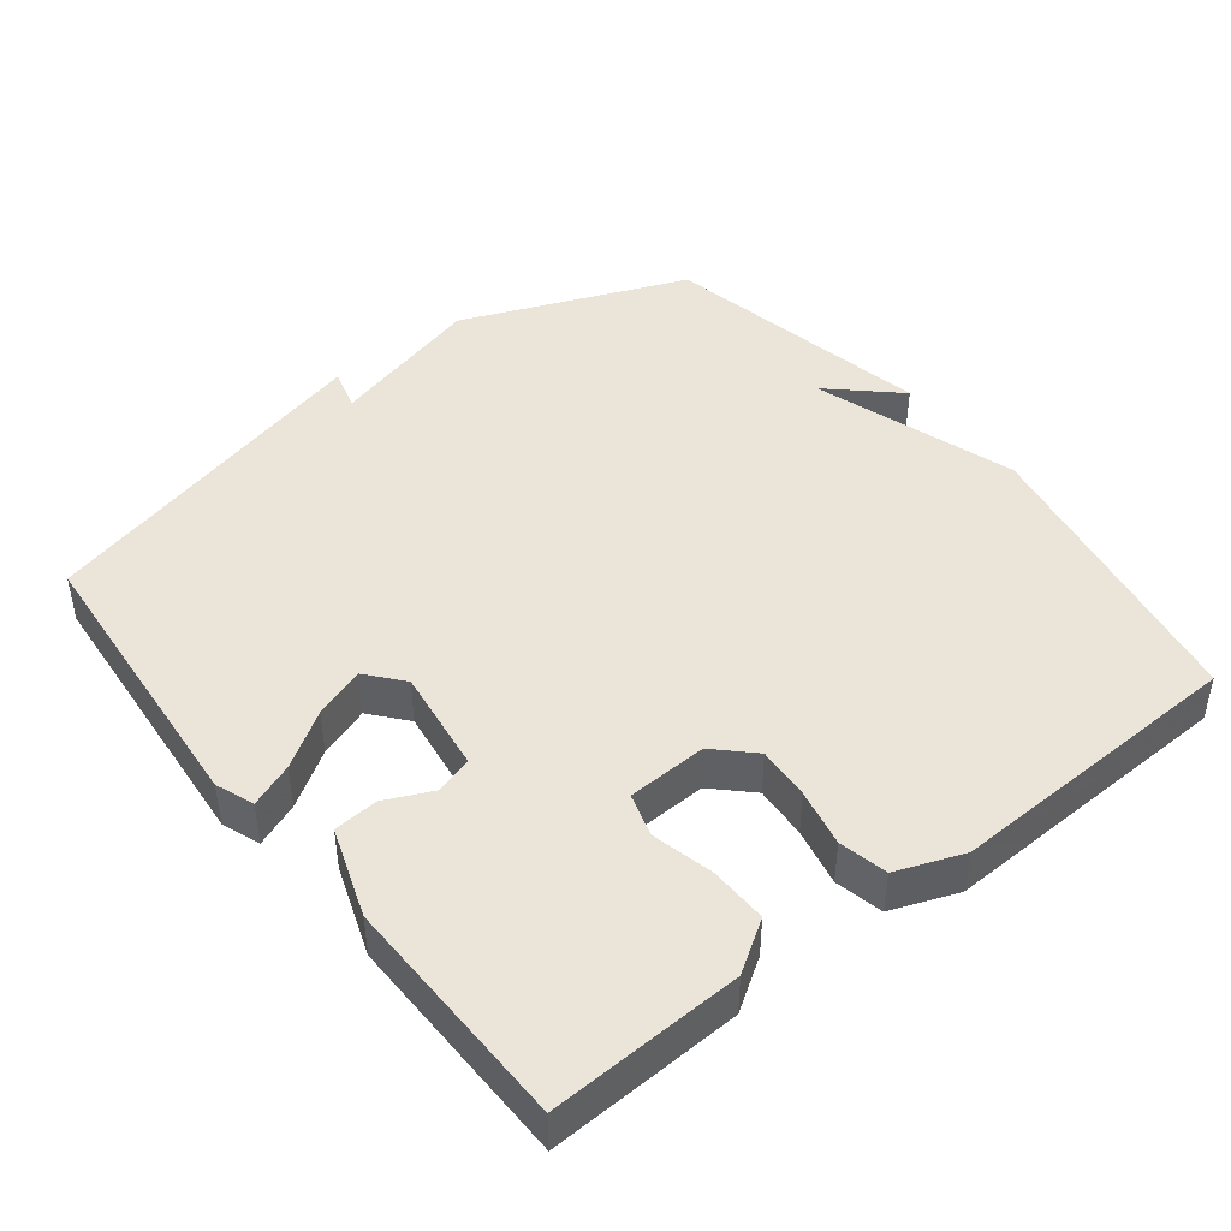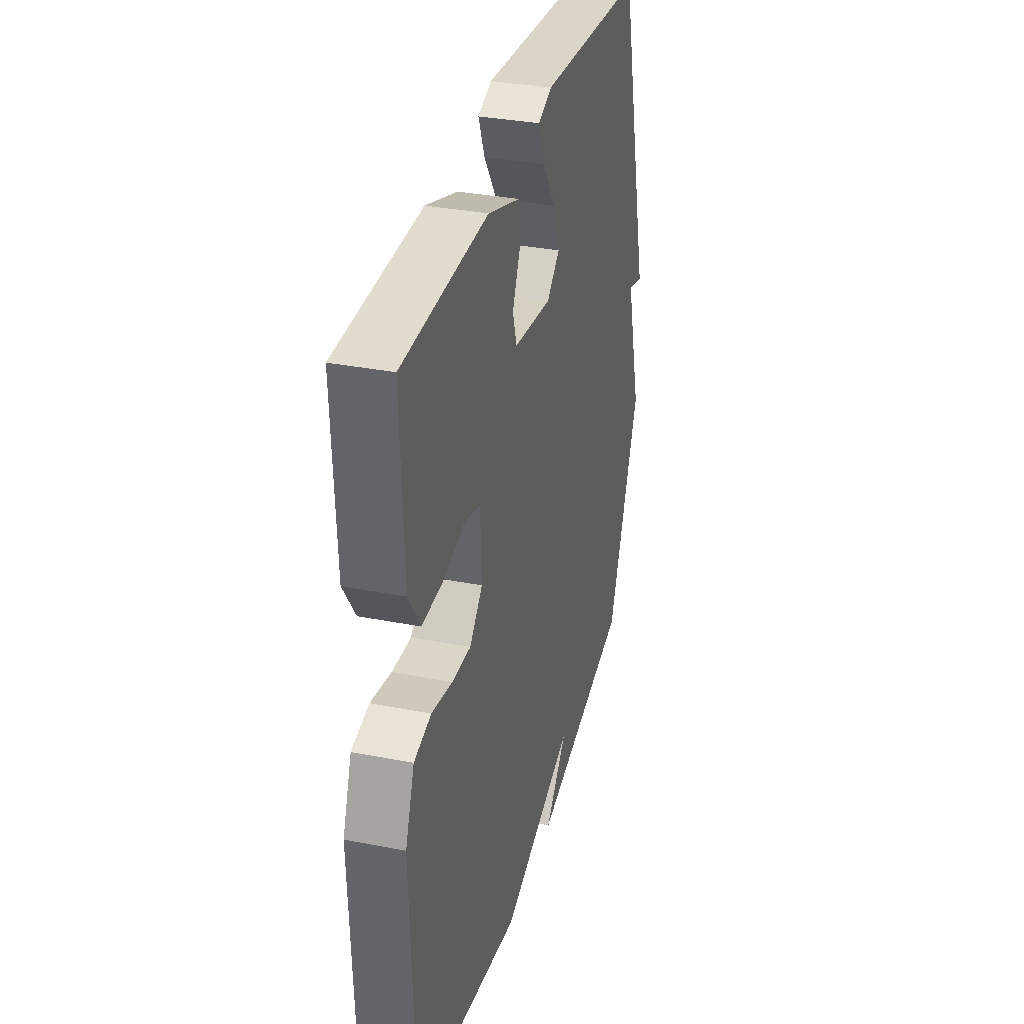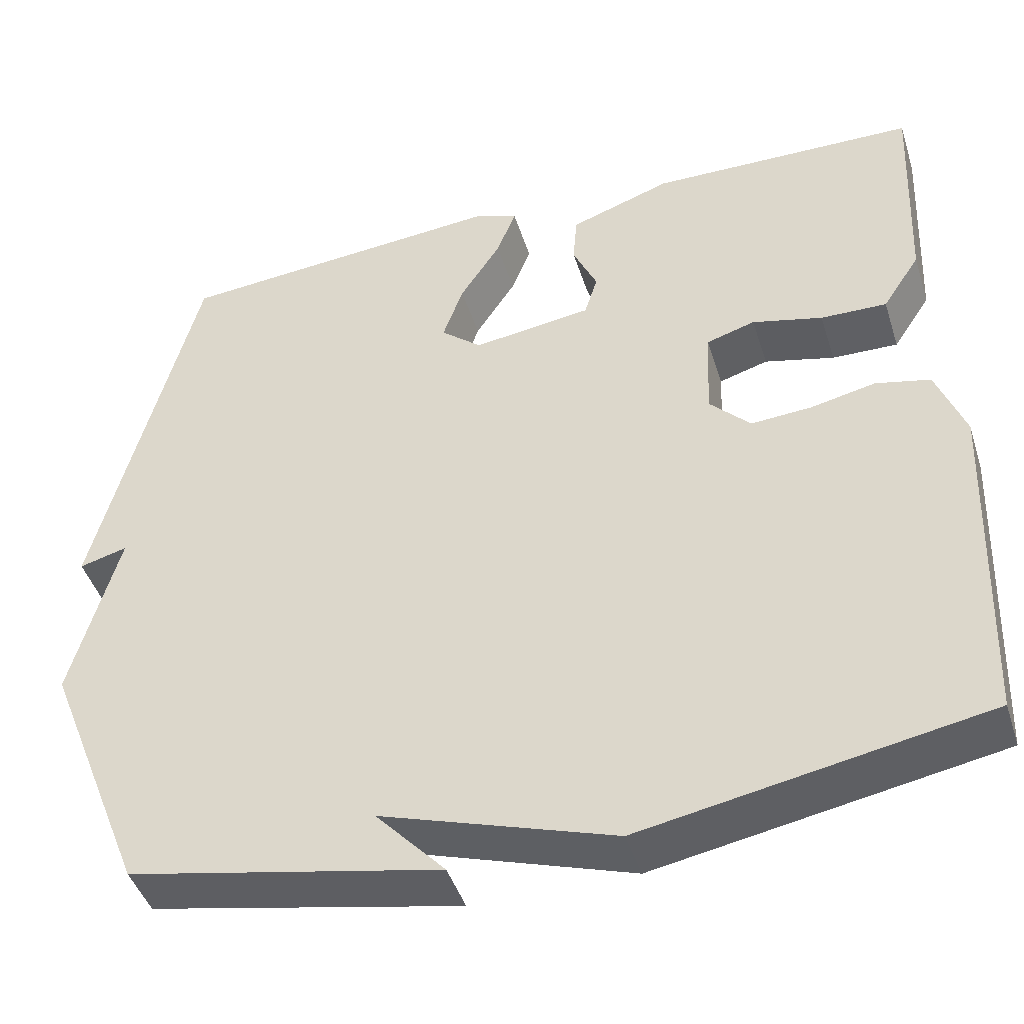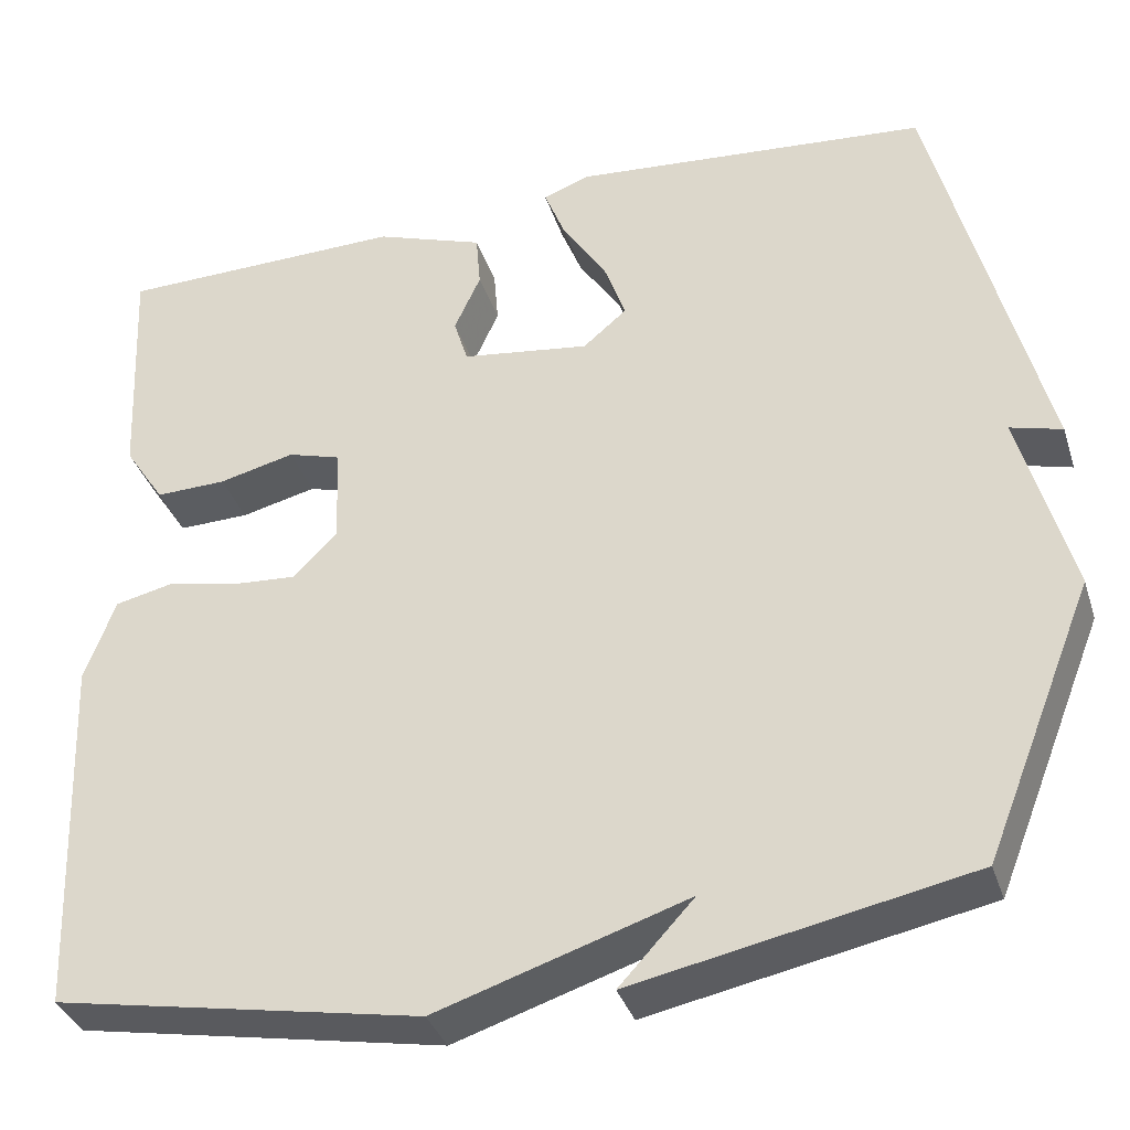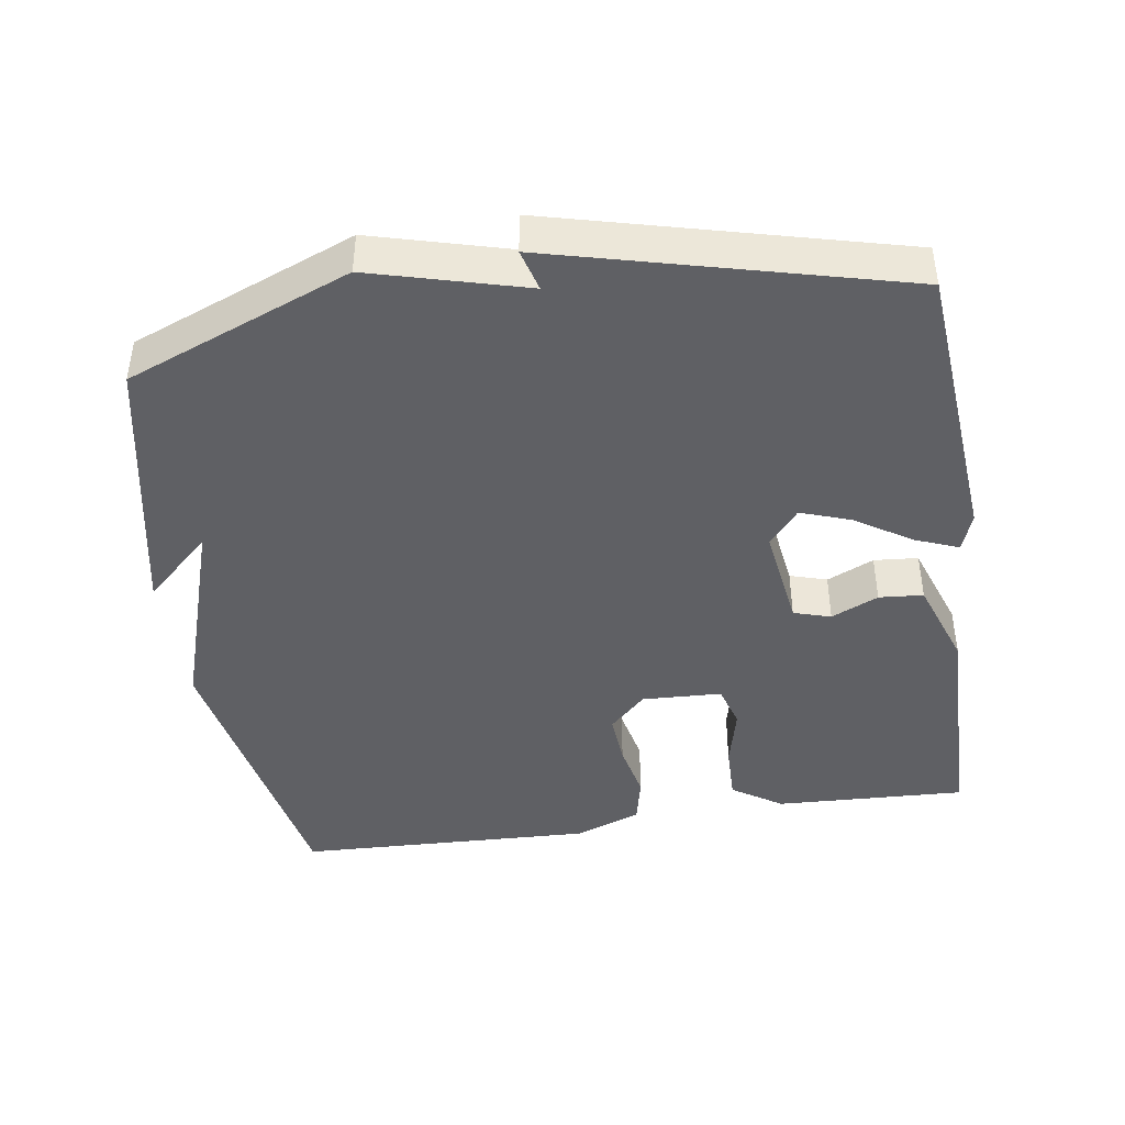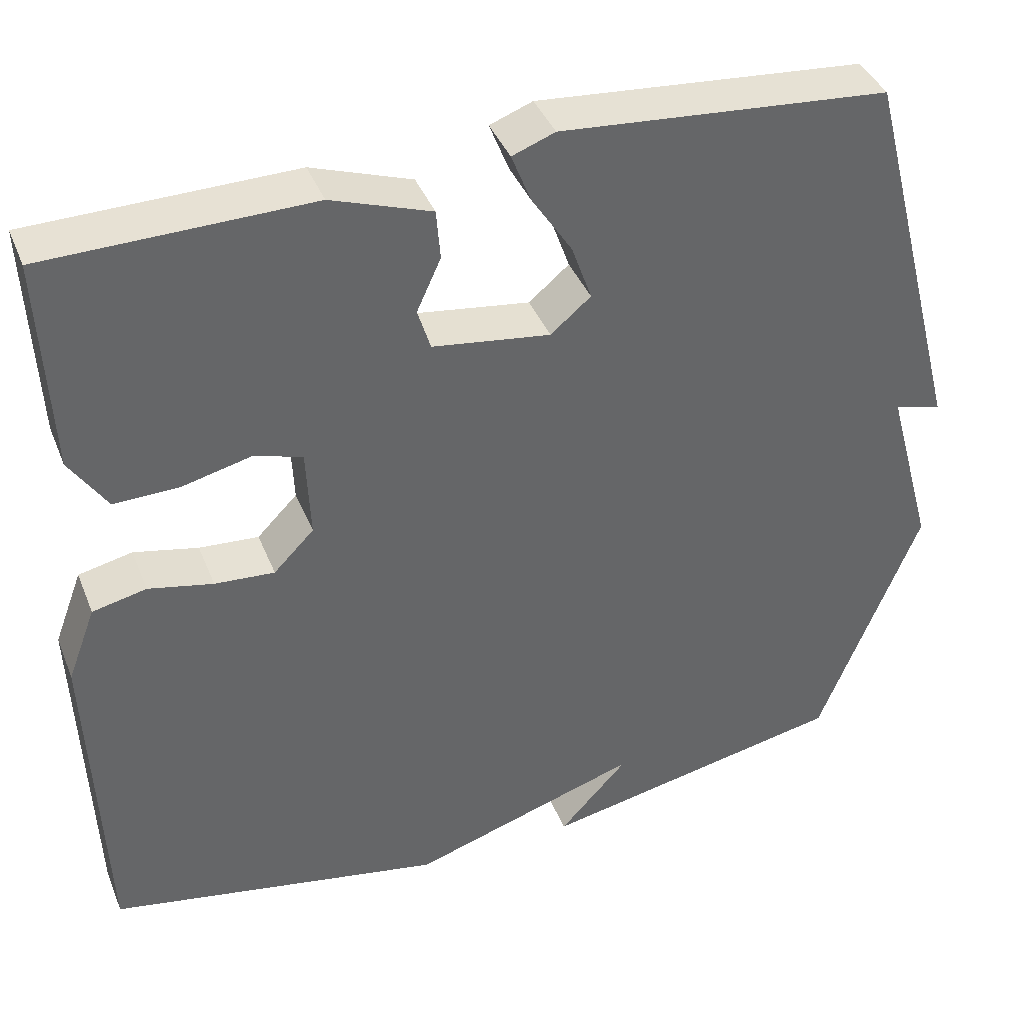
<metadata>
{"format":"obj","ext":"obj","renderer":"f3d","projection":"perspective","resolution":1024,"background":"white","views":[{"elev":44.8,"azim":52.0,"up":"+Y"},{"elev":33.7,"azim":104.9,"up":"+Z"},{"elev":-44.5,"azim":17.3,"up":"+Z"},{"elev":-35.7,"azim":-163.0,"up":"+Z"},{"elev":-43.3,"azim":-81.3,"up":"+Y"},{"elev":39.7,"azim":159.4,"up":"+Z"}]}
</metadata>
<code>
v -0.5 0.07 0.5
v -0.093 0.07 0.534
v -0.04 0.07 0.514
v -0.064 0.07 0.453
v -0.114 0.07 0.376
v -0.139 0.07 0.305
v -0.089 0.07 0.263
v 0.057 0.07 0.283
v 0.073 0.07 0.335
v 0.043 0.07 0.401
v 0.048 0.07 0.463
v 0.172 0.07 0.506
v 0.5 0.07 0.5
v 0.488 0.07 0.232
v 0.442 0.07 0.162
v 0.361 0.07 0.164
v 0.275 0.07 0.185
v 0.215 0.07 0.167
v 0.21 0.07 0.055
v 0.26 0.07 0.004
v 0.334 0.07 0.009
v 0.414 0.07 0.026
v 0.481 0.07 0.011
v 0.516 0.07 -0.082
v 0.5 0.07 -0.5
v 0.082 0.07 -0.577
v -0.203 0.07 -0.485
v -0.118 0.07 -0.577
v -0.5 0.07 -0.5
v -0.625 0.07 -0.186
v -0.566 0.07 0.03
v -0.625 0.07 0.014
v -0.5 0 0.5
v -0.093 0 0.534
v -0.04 0 0.514
v -0.064 0 0.453
v -0.114 0 0.376
v -0.139 0 0.305
v -0.089 0 0.263
v 0.057 0 0.283
v 0.073 0 0.335
v 0.043 0 0.401
v 0.048 0 0.463
v 0.172 0 0.506
v 0.5 0 0.5
v 0.488 0 0.232
v 0.442 0 0.162
v 0.361 0 0.164
v 0.275 0 0.185
v 0.215 0 0.167
v 0.21 0 0.055
v 0.26 0 0.004
v 0.334 0 0.009
v 0.414 0 0.026
v 0.481 0 0.011
v 0.516 0 -0.082
v 0.5 0 -0.5
v 0.082 0 -0.577
v -0.203 0 -0.485
v -0.118 0 -0.577
v -0.5 0 -0.5
v -0.625 0 -0.186
v -0.566 0 0.03
v -0.625 0 0.014
f 3 4 5
f 2 3 5
f 1 2 5
f 32 1 5
f 31 32 5
f 30 31 5 6
f 27 28 29 30
f 27 30 6 7
f 25 26 27
f 24 25 27
f 23 24 27
f 22 23 27
f 21 22 27
f 20 21 27
f 19 20 27 7
f 18 19 7 8
f 17 18 8 9
f 15 16 17
f 14 15 17
f 13 14 17
f 12 13 17
f 11 12 17
f 10 11 17
f 9 10 17
f 37 36 35
f 37 35 34
f 37 34 33
f 37 33 64
f 37 64 63
f 38 37 63 62
f 62 61 60 59
f 39 38 62 59
f 59 58 57
f 59 57 56
f 59 56 55
f 59 55 54
f 59 54 53
f 59 53 52
f 39 59 52 51
f 40 39 51 50
f 41 40 50 49
f 49 48 47
f 49 47 46
f 49 46 45
f 49 45 44
f 49 44 43
f 49 43 42
f 49 42 41
f 1 33 34 2
f 2 34 35 3
f 3 35 36 4
f 4 36 37 5
f 5 37 38 6
f 6 38 39 7
f 7 39 40 8
f 8 40 41 9
f 9 41 42 10
f 10 42 43 11
f 11 43 44 12
f 12 44 45 13
f 13 45 46 14
f 14 46 47 15
f 15 47 48 16
f 16 48 49 17
f 17 49 50 18
f 18 50 51 19
f 19 51 52 20
f 20 52 53 21
f 21 53 54 22
f 22 54 55 23
f 23 55 56 24
f 24 56 57 25
f 25 57 58 26
f 26 58 59 27
f 27 59 60 28
f 28 60 61 29
f 29 61 62 30
f 30 62 63 31
f 31 63 64 32
f 32 64 33 1

</code>
